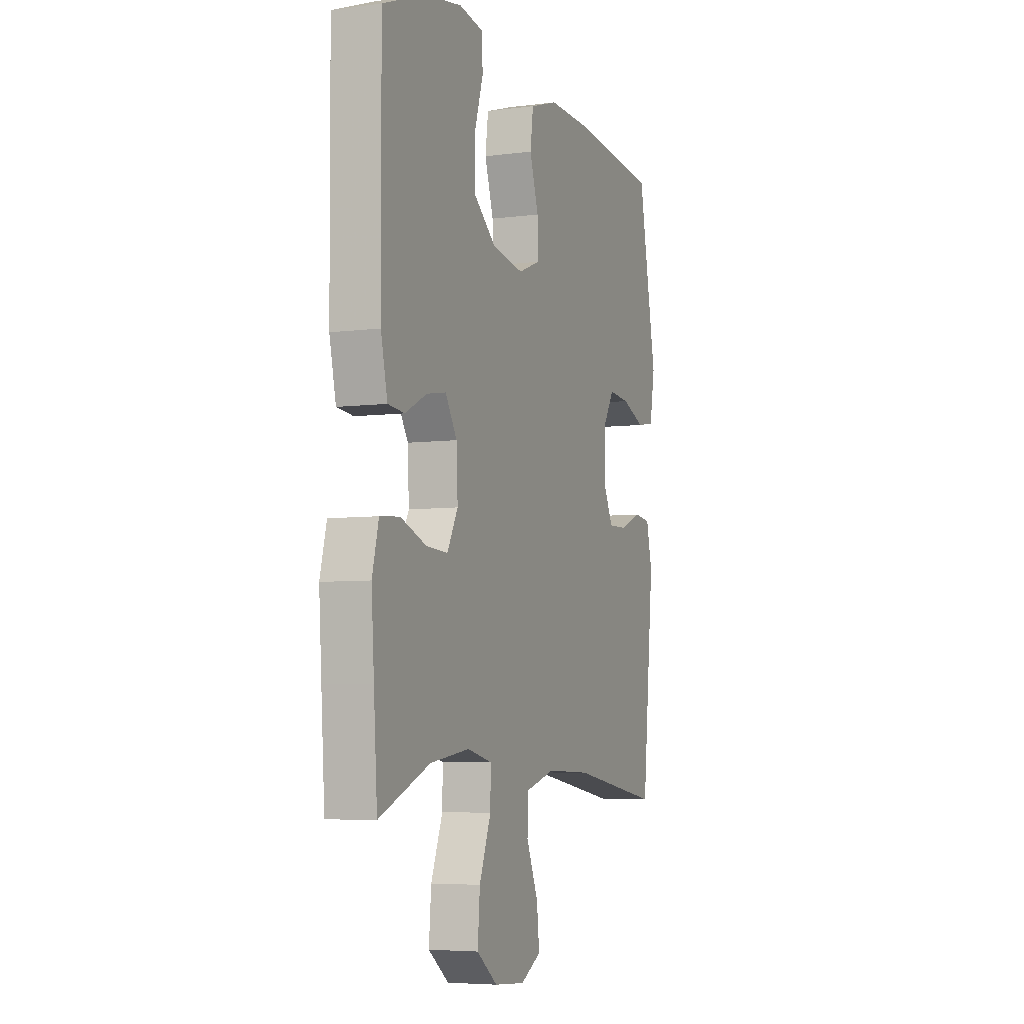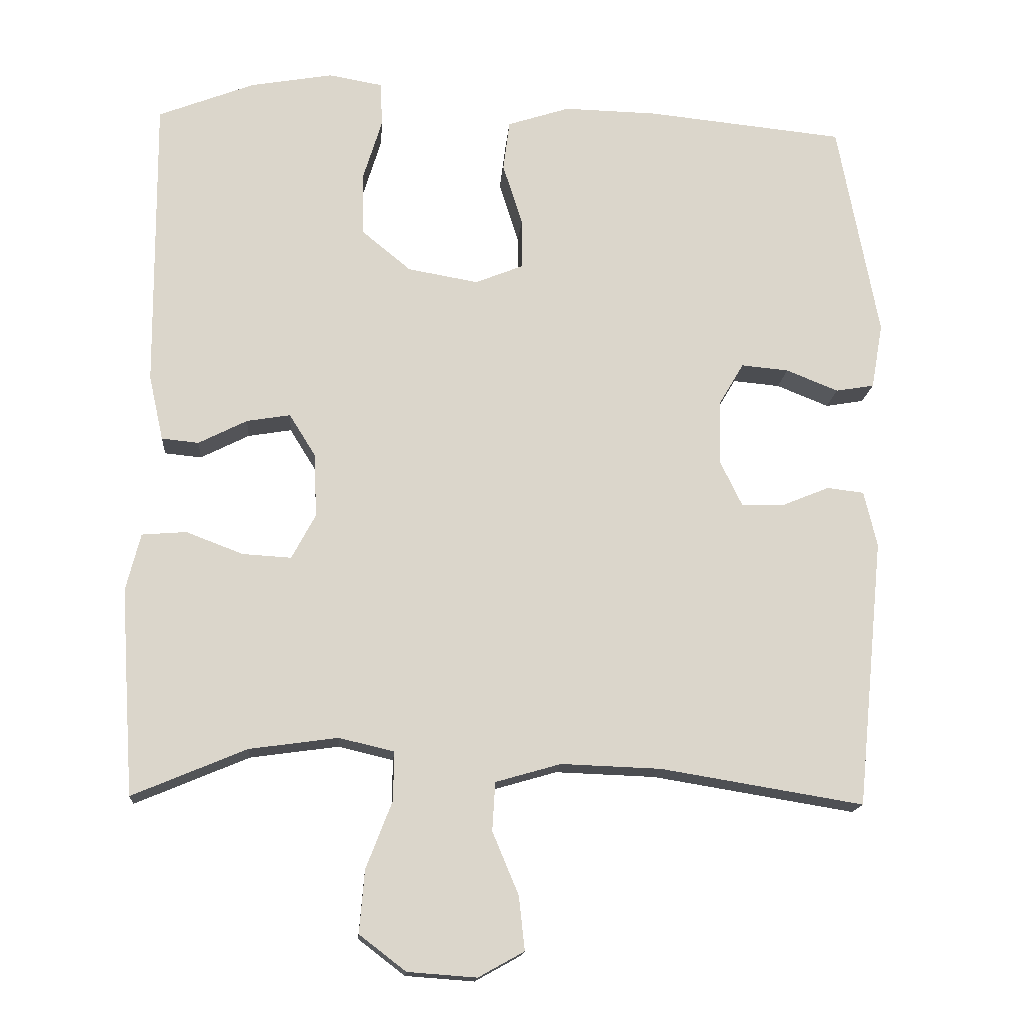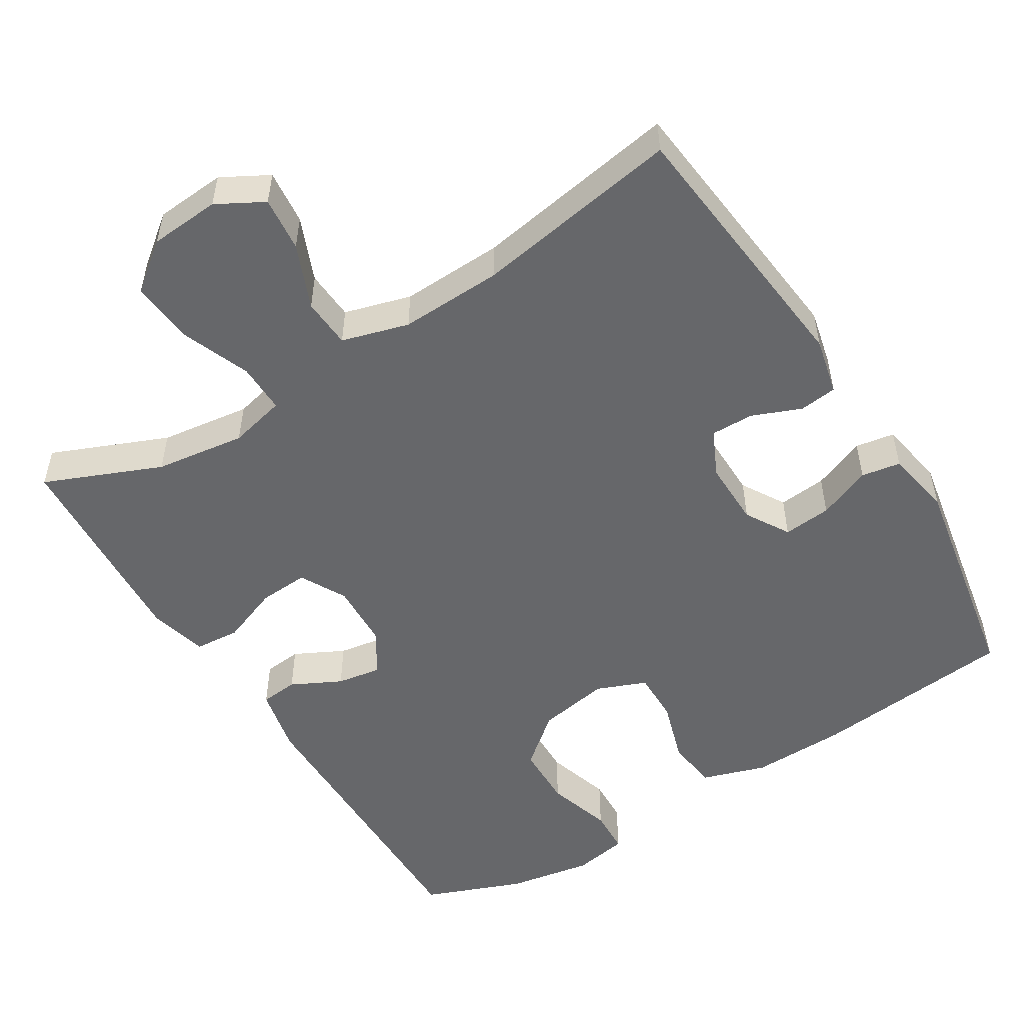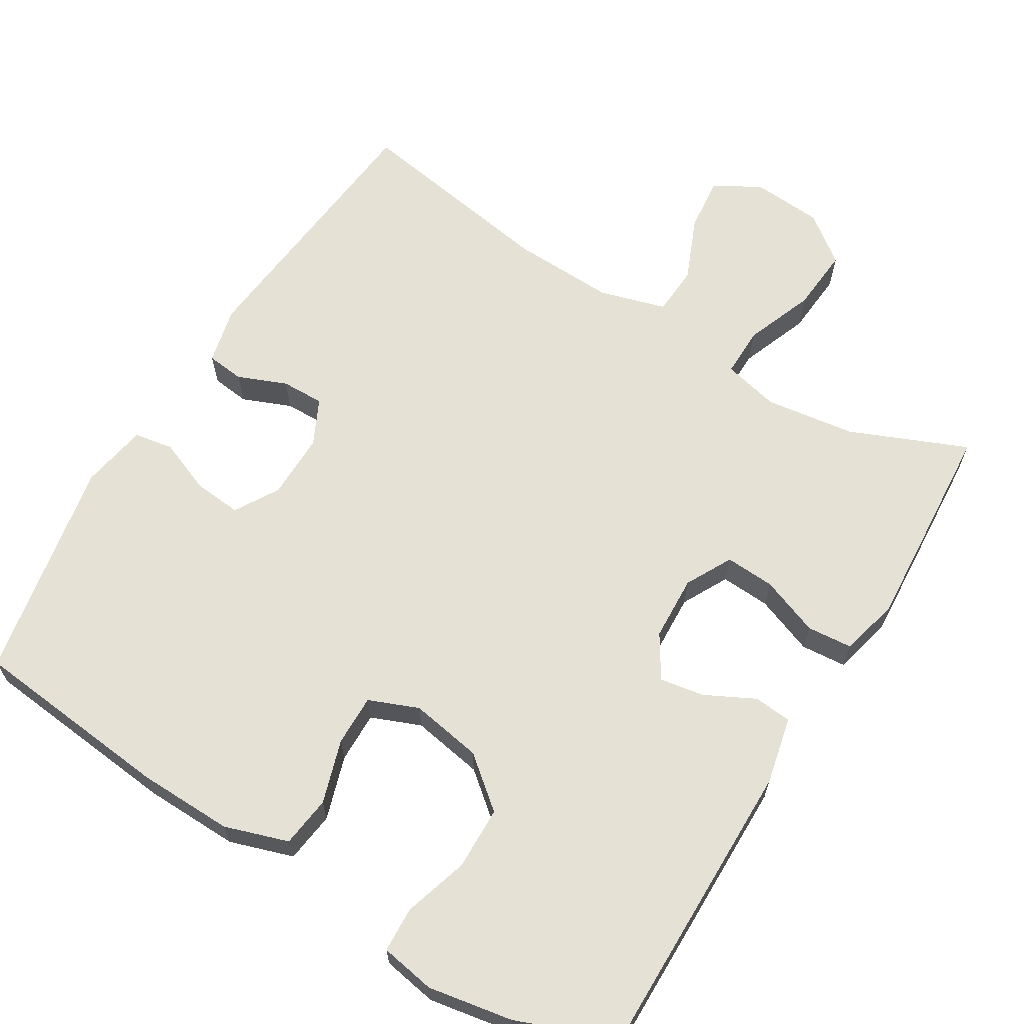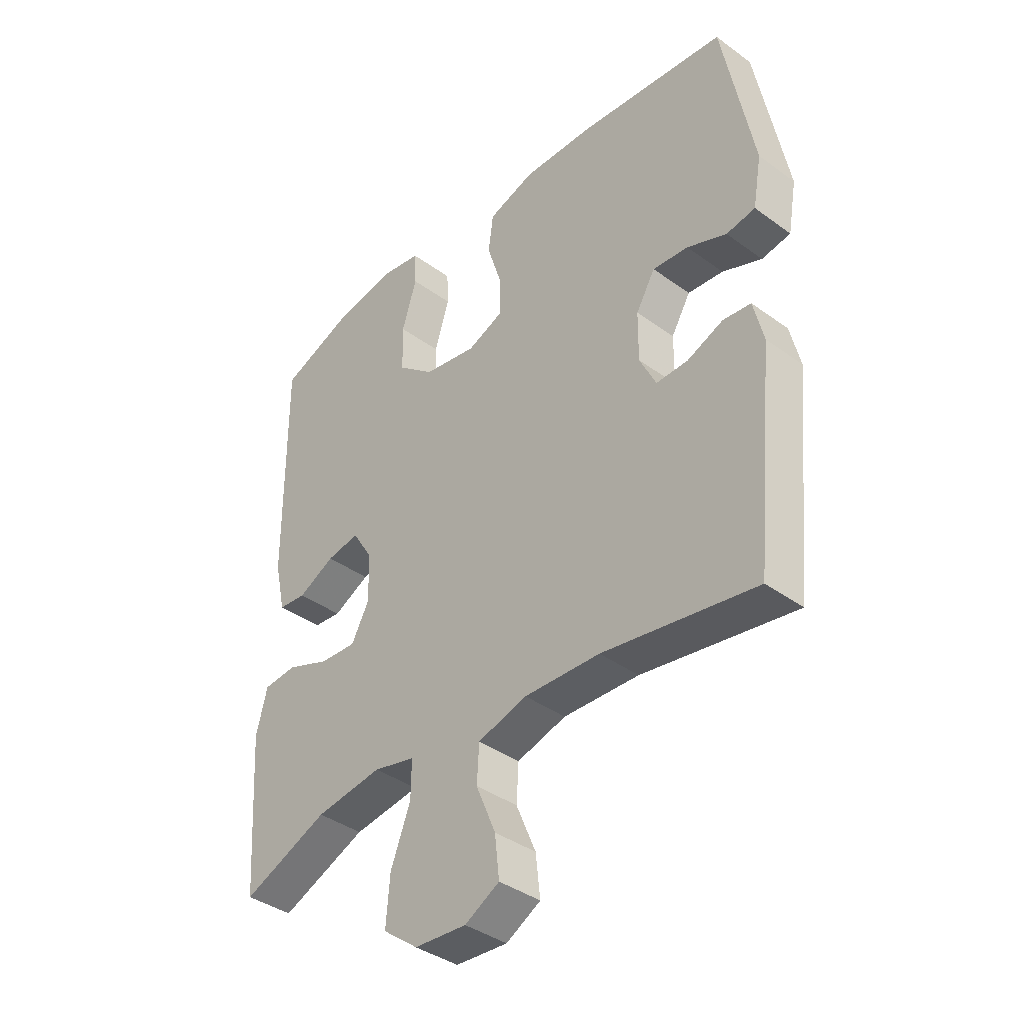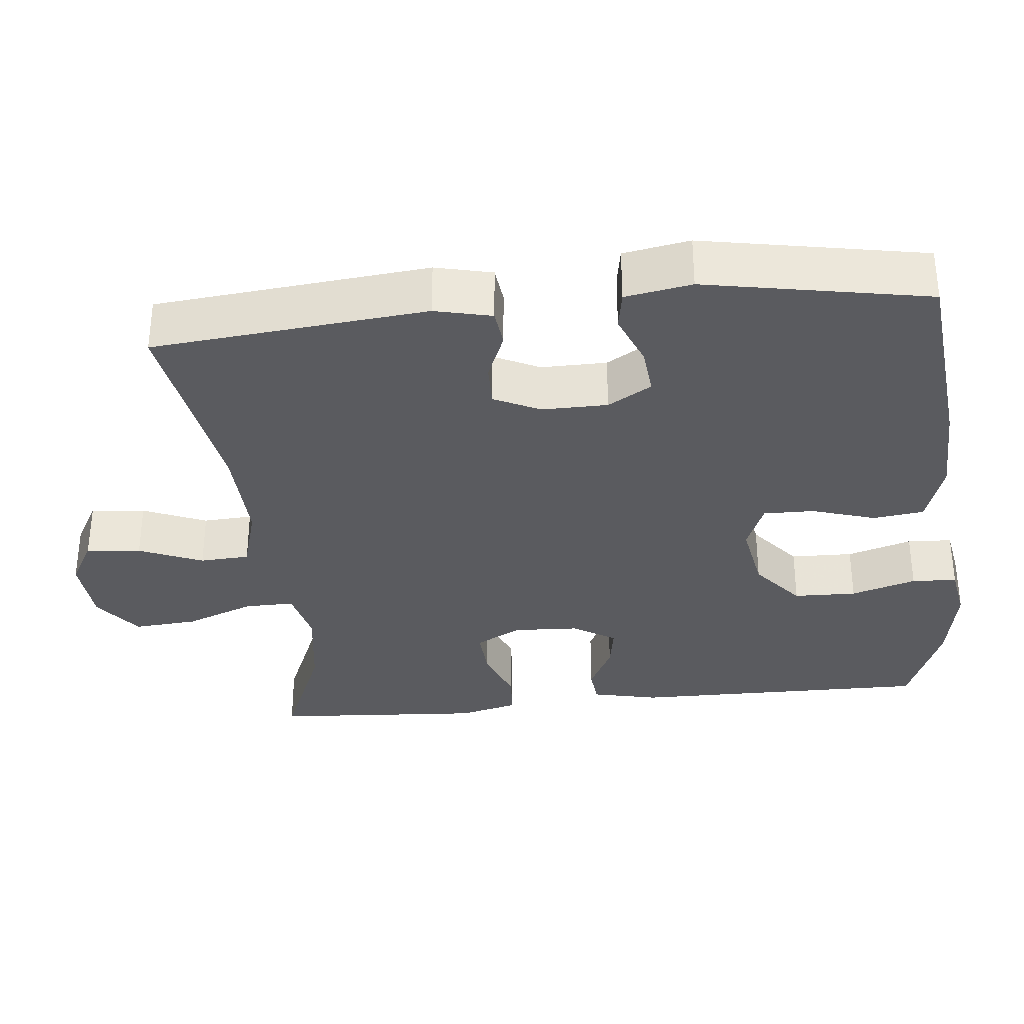
<metadata>
{"format":"obj","ext":"obj","renderer":"f3d","projection":"perspective","resolution":1024,"background":"white","views":[{"elev":-5.6,"azim":111.9,"up":"+Z"},{"elev":-15.7,"azim":175.6,"up":"+Z"},{"elev":-52.2,"azim":-148.1,"up":"+Y"},{"elev":64.8,"azim":31.3,"up":"+Y"},{"elev":-39.1,"azim":-132.3,"up":"+Z"},{"elev":-33.3,"azim":-84.1,"up":"+Y"}]}
</metadata>
<code>
v 0.5 0.07 -0.5
v 0.343 0.07 -0.434
v 0.221 0.07 -0.417
v 0.145 0.07 -0.435
v 0.146 0.07 -0.502
v 0.182 0.07 -0.595
v 0.189 0.07 -0.681
v 0.125 0.07 -0.73
v 0.03 0.07 -0.737
v -0.033 0.07 -0.702
v -0.025 0.07 -0.628
v 0.011 0.07 -0.542
v 0.007 0.07 -0.475
v -0.083 0.07 -0.449
v -0.221 0.07 -0.454
v -0.5 0.07 -0.5
v -0.537 0.07 -0.13
v -0.519 0.07 -0.053
v -0.468 0.07 -0.047
v -0.402 0.07 -0.074
v -0.344 0.07 -0.075
v -0.314 0.07 -0.013
v -0.315 0.07 0.076
v -0.35 0.07 0.135
v -0.415 0.07 0.129
v -0.487 0.07 0.1
v -0.54 0.07 0.109
v -0.556 0.07 0.199
v -0.5 0.07 0.5
v -0.227 0.07 0.528
v -0.098 0.07 0.531
v -0.012 0.07 0.503
v -0.003 0.07 0.434
v -0.03 0.07 0.348
v -0.031 0.07 0.279
v 0.036 0.07 0.252
v 0.133 0.07 0.269
v 0.201 0.07 0.325
v 0.203 0.07 0.41
v 0.176 0.07 0.498
v 0.179 0.07 0.559
v 0.253 0.07 0.572
v 0.367 0.07 0.552
v 0.5 0.07 0.5
v 0.497 0.07 0.094
v 0.477 0.07 0.004
v 0.426 0.07 -0.001
v 0.359 0.07 0.033
v 0.299 0.07 0.043
v 0.263 0.07 -0.015
v 0.259 0.07 -0.103
v 0.292 0.07 -0.165
v 0.359 0.07 -0.161
v 0.438 0.07 -0.131
v 0.499 0.07 -0.136
v 0.519 0.07 -0.215
v 0.511 0.07 -0.338
v 0.5 0 -0.5
v 0.343 0 -0.434
v 0.221 0 -0.417
v 0.145 0 -0.435
v 0.146 0 -0.502
v 0.182 0 -0.595
v 0.189 0 -0.681
v 0.125 0 -0.73
v 0.03 0 -0.737
v -0.033 0 -0.702
v -0.025 0 -0.628
v 0.011 0 -0.542
v 0.007 0 -0.475
v -0.083 0 -0.449
v -0.221 0 -0.454
v -0.5 0 -0.5
v -0.537 0 -0.13
v -0.519 0 -0.053
v -0.468 0 -0.047
v -0.402 0 -0.074
v -0.344 0 -0.075
v -0.314 0 -0.013
v -0.315 0 0.076
v -0.35 0 0.135
v -0.415 0 0.129
v -0.487 0 0.1
v -0.54 0 0.109
v -0.556 0 0.199
v -0.5 0 0.5
v -0.227 0 0.528
v -0.098 0 0.531
v -0.012 0 0.503
v -0.003 0 0.434
v -0.03 0 0.348
v -0.031 0 0.279
v 0.036 0 0.252
v 0.133 0 0.269
v 0.201 0 0.325
v 0.203 0 0.41
v 0.176 0 0.498
v 0.179 0 0.559
v 0.253 0 0.572
v 0.367 0 0.552
v 0.5 0 0.5
v 0.497 0 0.094
v 0.477 0 0.004
v 0.426 0 -0.001
v 0.359 0 0.033
v 0.299 0 0.043
v 0.263 0 -0.015
v 0.259 0 -0.103
v 0.292 0 -0.165
v 0.359 0 -0.161
v 0.438 0 -0.131
v 0.499 0 -0.136
v 0.519 0 -0.215
v 0.511 0 -0.338
f 57 1 2
f 56 57 2
f 55 56 2
f 54 55 2
f 53 54 2
f 52 53 2 3
f 51 52 3 4
f 50 51 4
f 46 47 48
f 45 46 48
f 44 45 48
f 43 44 48
f 42 43 48
f 41 42 48
f 40 41 48
f 39 40 48
f 38 39 48 49
f 37 38 49 50
f 32 33 34
f 31 32 34
f 30 31 34
f 29 30 34
f 28 29 34
f 27 28 34
f 26 27 34
f 25 26 34
f 24 25 34 35
f 23 24 35 36
f 18 19 20
f 17 18 20
f 16 17 20
f 15 16 20
f 14 15 20 21
f 13 14 21 22
f 10 11 12
f 9 10 12
f 8 9 12
f 7 8 12
f 6 7 12
f 5 6 12
f 4 5 12 13
f 36 37 50
f 23 36 50
f 22 23 50
f 13 22 50
f 4 13 50
f 59 58 114
f 59 114 113
f 59 113 112
f 59 112 111
f 59 111 110
f 60 59 110 109
f 61 60 109 108
f 61 108 107
f 105 104 103
f 105 103 102
f 105 102 101
f 105 101 100
f 105 100 99
f 105 99 98
f 105 98 97
f 105 97 96
f 106 105 96 95
f 107 106 95 94
f 91 90 89
f 91 89 88
f 91 88 87
f 91 87 86
f 91 86 85
f 91 85 84
f 91 84 83
f 91 83 82
f 92 91 82 81
f 93 92 81 80
f 77 76 75
f 77 75 74
f 77 74 73
f 77 73 72
f 78 77 72 71
f 79 78 71 70
f 69 68 67
f 69 67 66
f 69 66 65
f 69 65 64
f 69 64 63
f 69 63 62
f 70 69 62 61
f 107 94 93
f 107 93 80
f 107 80 79
f 107 79 70
f 107 70 61
f 1 58 59 2
f 2 59 60 3
f 3 60 61 4
f 4 61 62 5
f 5 62 63 6
f 6 63 64 7
f 7 64 65 8
f 8 65 66 9
f 9 66 67 10
f 10 67 68 11
f 11 68 69 12
f 12 69 70 13
f 13 70 71 14
f 14 71 72 15
f 15 72 73 16
f 16 73 74 17
f 17 74 75 18
f 18 75 76 19
f 19 76 77 20
f 20 77 78 21
f 21 78 79 22
f 22 79 80 23
f 23 80 81 24
f 24 81 82 25
f 25 82 83 26
f 26 83 84 27
f 27 84 85 28
f 28 85 86 29
f 29 86 87 30
f 30 87 88 31
f 31 88 89 32
f 32 89 90 33
f 33 90 91 34
f 34 91 92 35
f 35 92 93 36
f 36 93 94 37
f 37 94 95 38
f 38 95 96 39
f 39 96 97 40
f 40 97 98 41
f 41 98 99 42
f 42 99 100 43
f 43 100 101 44
f 44 101 102 45
f 45 102 103 46
f 46 103 104 47
f 47 104 105 48
f 48 105 106 49
f 49 106 107 50
f 50 107 108 51
f 51 108 109 52
f 52 109 110 53
f 53 110 111 54
f 54 111 112 55
f 55 112 113 56
f 56 113 114 57
f 57 114 58 1

</code>
